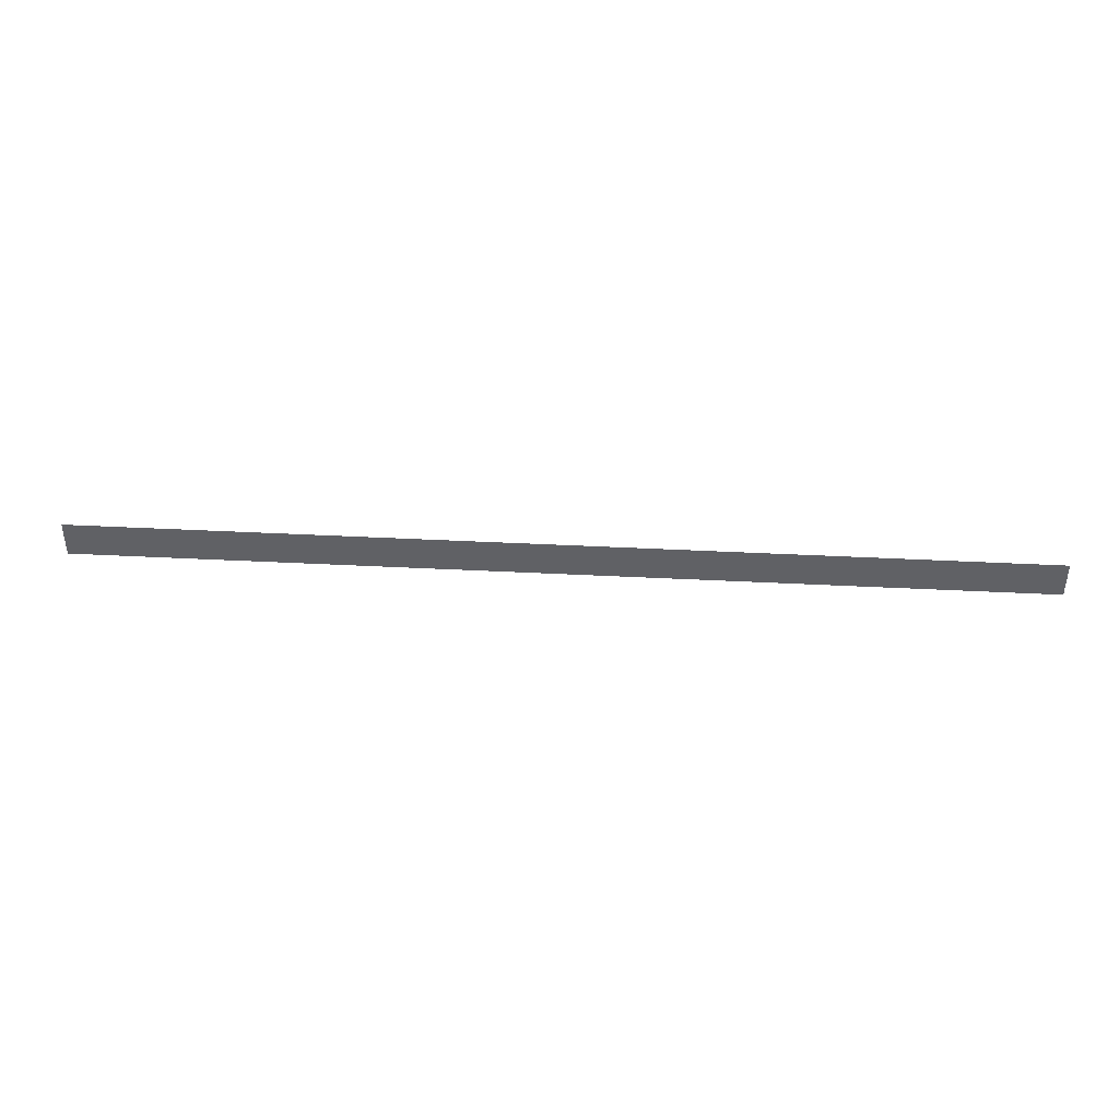
<metadata>
{"format":"obj","ext":"obj","renderer":"f3d","projection":"perspective","resolution":1024,"background":"white","views":[{"elev":40.8,"azim":-176.4,"up":"+Y"}]}
</metadata>
<code>
v -500 70 0
v -500 5 0
v -490 70 0
v -490 5 0
v -480 70 0
v -480 5 0
v -470 70 0
v -470 5 0
v -460 70 0
v -460 5 0
v -450 70 0
v -450 5 0
v -440 70 0
v -440 5 0
v -430 70 0
v -430 5 0
v -420 70 0
v -420 5 0
v -410 70 0
v -410 5 0
v -400 70 0
v -400 5 0
v -390 70 0
v -390 5 0
v -380 70 0
v -380 5 0
v -370 70 0
v -370 5 0
v -360 70 0
v -360 5 0
v -350 70 0
v -350 5 0
v -340 70 0
v -340 5 0
v -330 70 0
v -330 5 0
v -320 70 0
v -320 5 0
v -310 70 0
v -310 5 0
v -300 70 0
v -300 5 0
v -290 70 0
v -290 5 0
v -280 70 0
v -280 5 0
v -270 70 0
v -270 5 0
v -260 70 0
v -260 5 0
v -250 70 0
v -250 5 0
v -240 70 0
v -240 5 0
v -230 70 0
v -230 5 0
v -220 70 0
v -220 5 0
v -210 70 0
v -210 5 0
v -200 70 0
v -200 5 0
v -190 70 0
v -190 5 0
v -180 70 0
v -180 5 0
v -170 70 0
v -170 5 0
v -160 70 0
v -160 5 0
v -150 70 0
v -150 5 0
v -140 70 0
v -140 5 0
v -130 70 0
v -130 5 0
v -120 70 0
v -120 5 0
v -110 70 0
v -110 5 0
v -100 70 0
v -100 5 0
v -90 70 0
v -90 5 0
v -80 70 0
v -80 5 0
v -70 70 0
v -70 5 0
v -60 70 0
v -60 5 0
v -50 70 0
v -50 5 0
v -40 70 0
v -40 5 0
v -30 70 0
v -30 5 0
v -20 70 0
v -20 5 0
v -10 70 0
v -10 5 0
v 0 70 0
v 0 5 0
v 10 70 0
v 10 5 0
v 20 70 0
v 20 5 0
v 30 70 0
v 30 5 0
v 40 70 0
v 40 5 0
v 50 70 0
v 50 5 0
v 60 70 0
v 60 5 0
v 70 70 0
v 70 5 0
v 80 70 0
v 80 5 0
v 90 70 0
v 90 5 0
v 100 70 0
v 100 5 0
v 110 70 0
v 110 5 0
v 120 70 0
v 120 5 0
v 130 70 0
v 130 5 0
v 140 70 0
v 140 5 0
v 150 70 0
v 150 5 0
v 160 70 0
v 160 5 0
v 170 70 0
v 170 5 0
v 180 70 0
v 180 5 0
v 190 70 0
v 190 5 0
v 200 70 0
v 200 5 0
v 210 70 0
v 210 5 0
v 220 70 0
v 220 5 0
v 230 70 0
v 230 5 0
v 240 70 0
v 240 5 0
v 250 70 0
v 250 5 0
v 260 70 0
v 260 5 0
v 270 70 0
v 270 5 0
v 280 70 0
v 280 5 0
v 290 70 0
v 290 5 0
v 300 70 0
v 300 5 0
v 310 70 0
v 310 5 0
v 320 70 0
v 320 5 0
v 330 70 0
v 330 5 0
v 340 70 0
v 340 5 0
v 350 70 0
v 350 5 0
v 360 70 0
v 360 5 0
v 370 70 0
v 370 5 0
v 380 70 0
v 380 5 0
v 390 70 0
v 390 5 0
v 400 70 0
v 400 5 0
v 410 70 0
v 410 5 0
v 420 70 0
v 420 5 0
v 430 70 0
v 430 5 0
v 440 70 0
v 440 5 0
v 450 70 0
v 450 5 0
v 460 70 0
v 460 5 0
v 470 70 0
v 470 5 0
v 480 70 0
v 480 5 0
v 490 70 0
v 490 5 0
v 500 70 0
v 500 5 0
v 510 70 0
v 510 5 0
v 520 70 0
v 520 5 0
v 530 70 0
v 530 5 0
v 540 70 0
v 540 5 0
v 550 70 0
v 550 5 0
v 560 70 0
v 560 5 0
v 570 70 0
v 570 5 0
v 580 70 0
v 580 5 0
v 590 70 0
v 590 5 0
v 600 70 0
v 600 5 0
v 610 70 0
v 610 5 0
v 620 70 0
v 620 5 0
v 630 70 0
v 630 5 0
v 640 70 0
v 640 5 0
v 650 70 0
v 650 5 0
v 660 70 0
v 660 5 0
v 670 70 0
v 670 5 0
v 680 70 0
v 680 5 0
v 690 70 0
v 690 5 0
v 700 70 0
v 700 5 0
v 710 70 0
v 710 5 0
v 720 70 0
v 720 5 0
v 730 70 0
v 730 5 0
v 740 70 0
v 740 5 0
v 750 70 0
v 750 5 0
v 760 70 0
v 760 5 0
v 770 70 0
v 770 5 0
v 780 70 0
v 780 5 0
v 790 70 0
v 790 5 0
v 800 70 0
v 800 5 0
v 810 70 0
v 810 5 0
v 820 70 0
v 820 5 0
v 830 70 0
v 830 5 0
v 840 70 0
v 840 5 0
v 850 70 0
v 850 5 0
v 860 70 0
v 860 5 0
v 870 70 0
v 870 5 0
v 880 70 0
v 880 5 0
v 890 70 0
v 890 5 0
v 900 70 0
v 900 5 0
v 910 70 0
v 910 5 0
v 920 70 0
v 920 5 0
v 930 70 0
v 930 5 0
v 940 70 0
v 940 5 0
v 950 70 0
v 950 5 0
v 960 70 0
v 960 5 0
v 970 70 0
v 970 5 0
v 980 70 0
v 980 5 0
v 990 70 0
v 990 5 0
v 1000 70 0
v 1000 5 0
v 1010 70 0
v 1010 5 0
v 1020 70 0
v 1020 5 0
v 1030 70 0
v 1030 5 0
v 1040 70 0
v 1040 5 0
v 1050 70 0
v 1050 5 0
v 1060 70 0
v 1060 5 0
v 1070 70 0
v 1070 5 0
v 1080 70 0
v 1080 5 0
v 1090 70 0
v 1090 5 0
v 1100 70 0
v 1100 5 0
v 1110 70 0
v 1110 5 0
v 1120 70 0
v 1120 5 0
v 1130 70 0
v 1130 5 0
v 1140 70 0
v 1140 5 0
v 1150 70 0
v 1150 5 0
v 1160 70 0
v 1160 5 0
v 1170 70 0
v 1170 5 0
v 1180 70 0
v 1180 5 0
v 1190 70 0
v 1190 5 0
v 1200 70 0
v 1200 5 0
g g1
f 1 2 4 3
f 3 4 6 5
f 5 6 8 7
f 7 8 10 9
f 9 10 12 11
f 11 12 14 13
f 13 14 16 15
f 15 16 18 17
f 17 18 20 19
f 19 20 22 21
f 21 22 24 23
f 23 24 26 25
f 25 26 28 27
f 27 28 30 29
f 29 30 32 31
f 31 32 34 33
f 33 34 36 35
f 35 36 38 37
f 37 38 40 39
f 39 40 42 41
f 41 42 44 43
f 43 44 46 45
f 45 46 48 47
f 47 48 50 49
f 49 50 52 51
f 51 52 54 53
f 53 54 56 55
f 55 56 58 57
f 57 58 60 59
f 59 60 62 61
f 61 62 64 63
f 63 64 66 65
f 65 66 68 67
f 67 68 70 69
f 69 70 72 71
f 71 72 74 73
f 73 74 76 75
f 75 76 78 77
f 77 78 80 79
f 79 80 82 81
f 81 82 84 83
f 83 84 86 85
f 85 86 88 87
f 87 88 90 89
f 89 90 92 91
f 91 92 94 93
f 93 94 96 95
f 95 96 98 97
f 97 98 100 99
f 99 100 102 101
f 101 102 104 103
f 103 104 106 105
f 105 106 108 107
f 107 108 110 109
f 109 110 112 111
f 111 112 114 113
f 113 114 116 115
f 115 116 118 117
f 117 118 120 119
f 119 120 122 121
f 121 122 124 123
f 123 124 126 125
f 125 126 128 127
f 127 128 130 129
f 129 130 132 131
f 131 132 134 133
f 133 134 136 135
f 135 136 138 137
f 137 138 140 139
f 139 140 142 141
f 141 142 144 143
f 143 144 146 145
f 145 146 148 147
f 147 148 150 149
f 149 150 152 151
f 151 152 154 153
f 153 154 156 155
f 155 156 158 157
f 157 158 160 159
f 159 160 162 161
f 161 162 164 163
f 163 164 166 165
f 165 166 168 167
f 167 168 170 169
f 169 170 172 171
f 171 172 174 173
f 173 174 176 175
f 175 176 178 177
f 177 178 180 179
f 179 180 182 181
f 181 182 184 183
f 183 184 186 185
f 185 186 188 187
f 187 188 190 189
f 189 190 192 191
f 191 192 194 193
f 193 194 196 195
f 195 196 198 197
f 197 198 200 199
f 199 200 202 201
f 201 202 204 203
f 203 204 206 205
f 205 206 208 207
f 207 208 210 209
f 209 210 212 211
f 211 212 214 213
f 213 214 216 215
f 215 216 218 217
f 217 218 220 219
f 219 220 222 221
f 221 222 224 223
f 223 224 226 225
f 225 226 228 227
f 227 228 230 229
f 229 230 232 231
f 231 232 234 233
f 233 234 236 235
f 235 236 238 237
f 237 238 240 239
f 239 240 242 241
f 241 242 244 243
f 243 244 246 245
f 245 246 248 247
f 247 248 250 249
f 249 250 252 251
f 251 252 254 253
f 253 254 256 255
f 255 256 258 257
f 257 258 260 259
f 259 260 262 261
f 261 262 264 263
f 263 264 266 265
f 265 266 268 267
f 267 268 270 269
f 269 270 272 271
f 271 272 274 273
f 273 274 276 275
f 275 276 278 277
f 277 278 280 279
f 279 280 282 281
f 281 282 284 283
f 283 284 286 285
f 285 286 288 287
f 287 288 290 289
f 289 290 292 291
f 291 292 294 293
f 293 294 296 295
f 295 296 298 297
f 297 298 300 299
f 299 300 302 301
f 301 302 304 303
f 303 304 306 305
f 305 306 308 307
f 307 308 310 309
f 309 310 312 311
f 311 312 314 313
f 313 314 316 315
f 315 316 318 317
f 317 318 320 319
f 319 320 322 321
f 321 322 324 323
f 323 324 326 325
f 325 326 328 327
f 327 328 330 329
f 329 330 332 331
f 331 332 334 333
f 333 334 336 335
f 335 336 338 337
f 337 338 340 339
f 339 340 342 341
g g2
g g3
g g4

</code>
